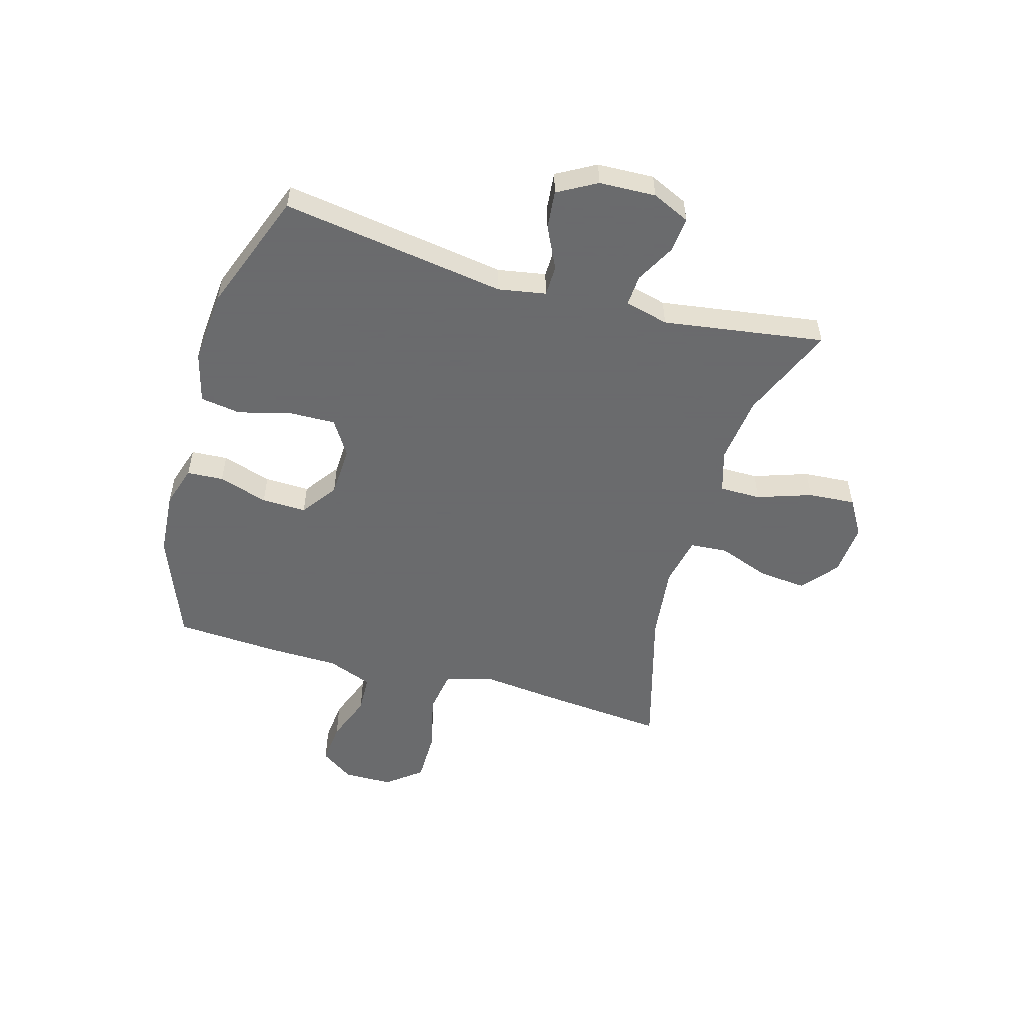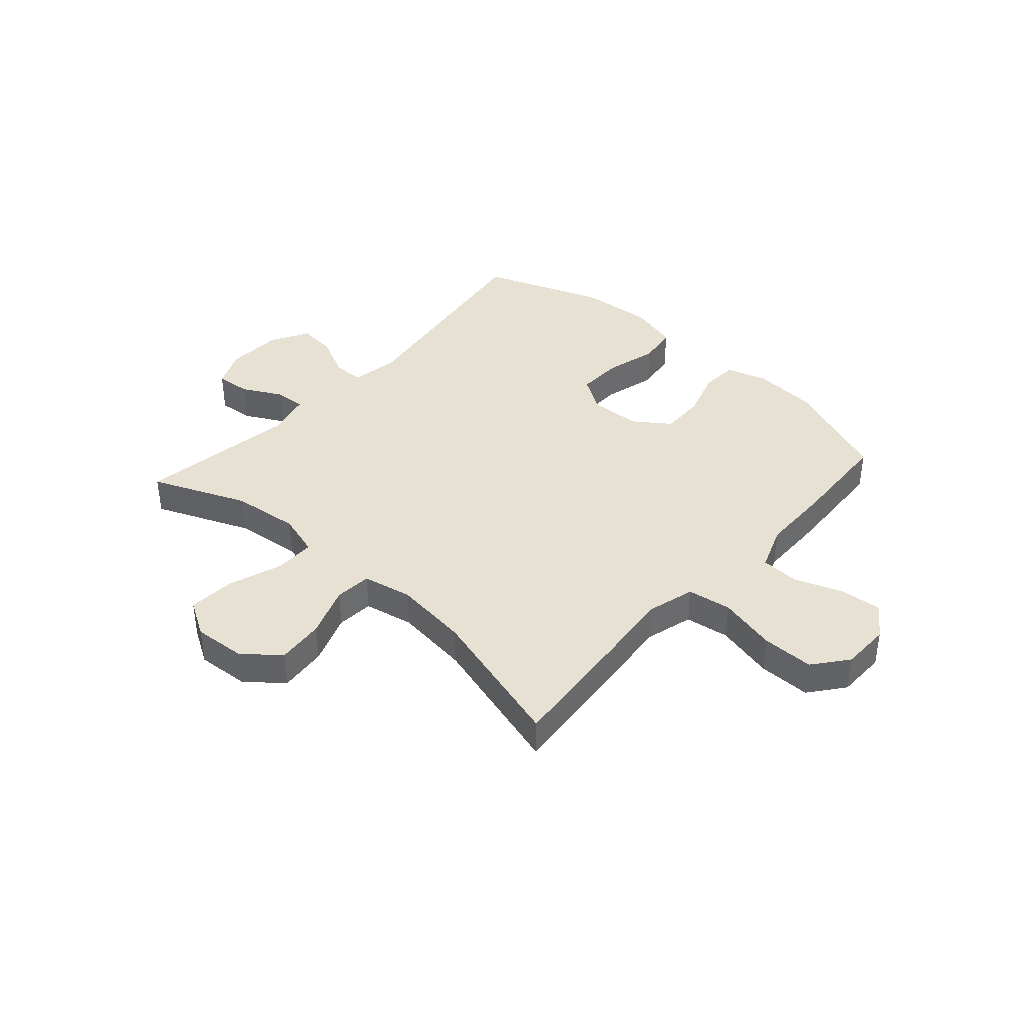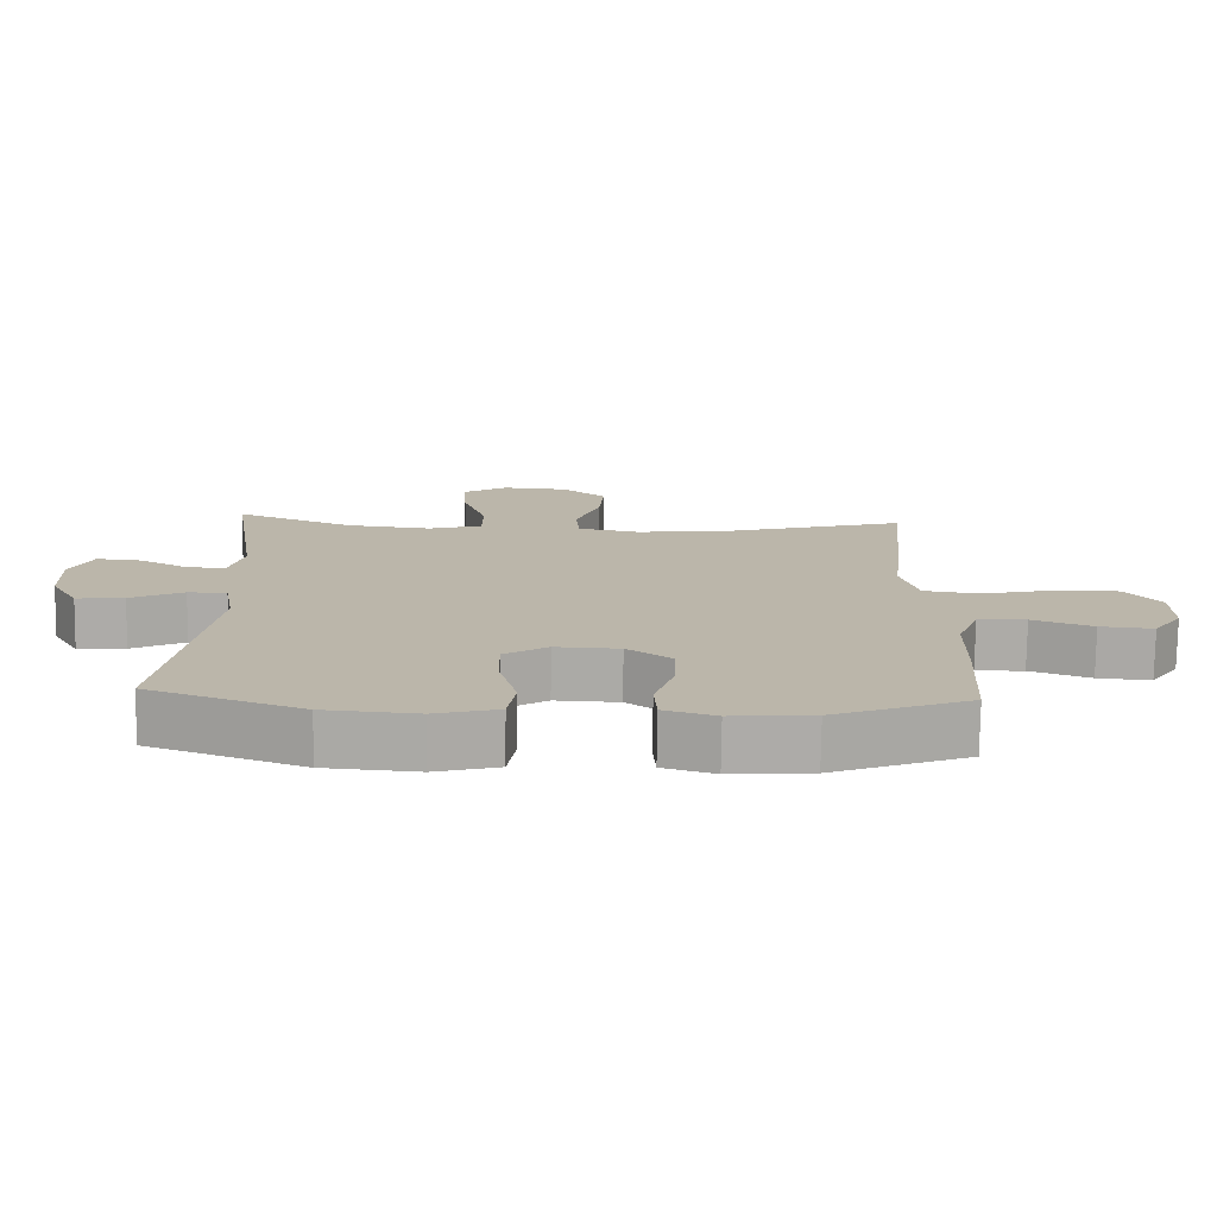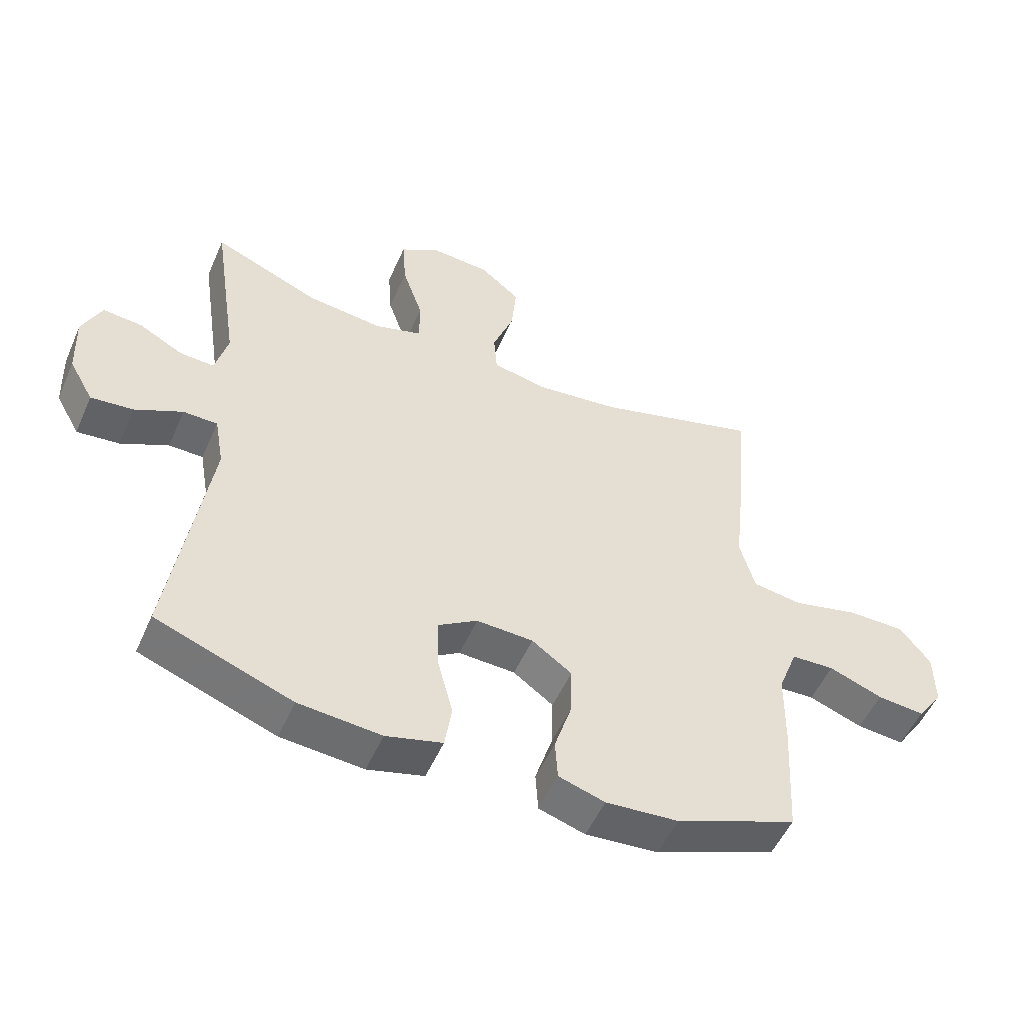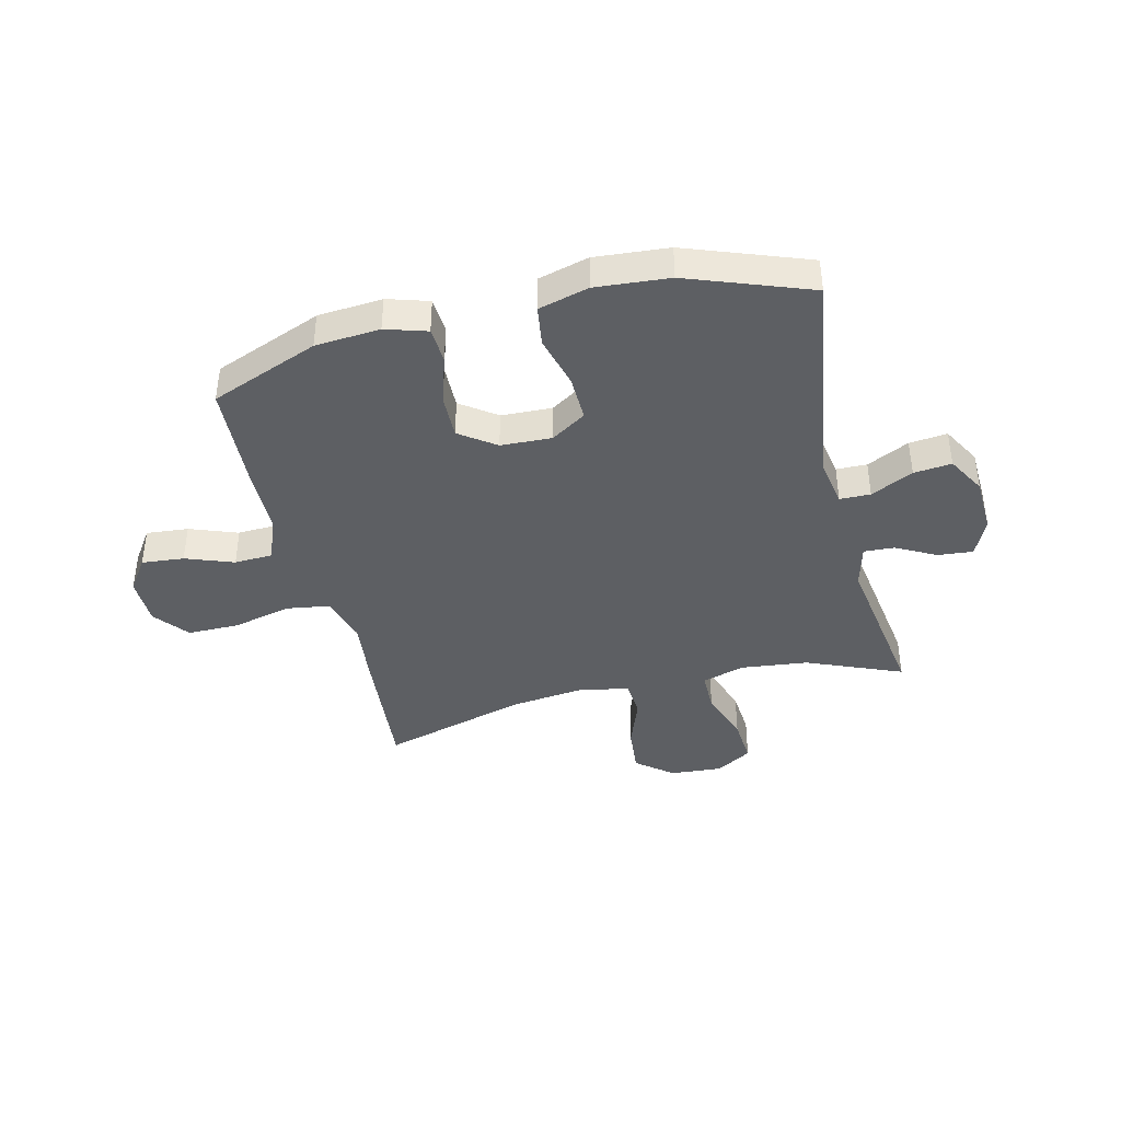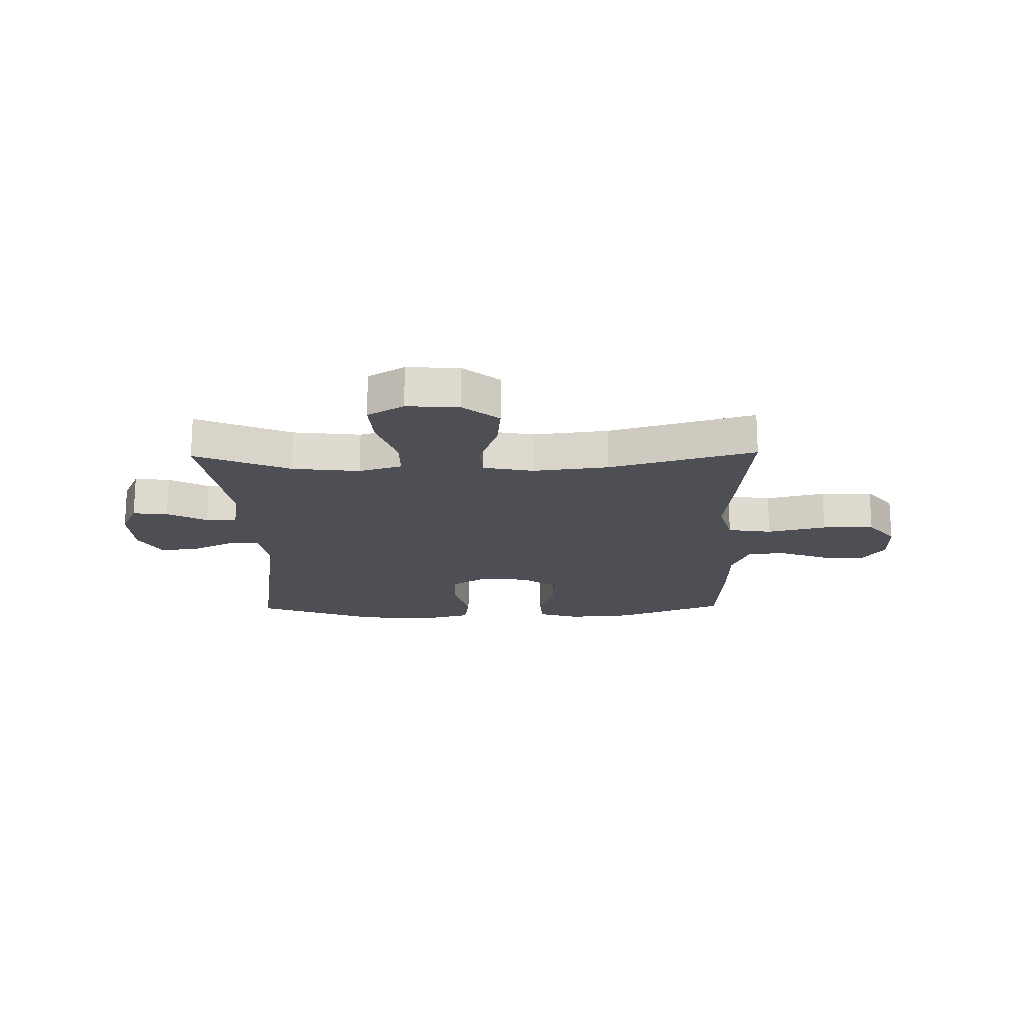
<metadata>
{"format":"obj","ext":"obj","renderer":"f3d","projection":"perspective","resolution":1024,"background":"white","views":[{"elev":-53.2,"azim":-106.0,"up":"+Y"},{"elev":39.6,"azim":41.8,"up":"+Y"},{"elev":-76.2,"azim":-0.8,"up":"+Z"},{"elev":-52.5,"azim":-23.5,"up":"+Z"},{"elev":-40.4,"azim":-166.2,"up":"+Y"},{"elev":-18.4,"azim":1.1,"up":"+Y"}]}
</metadata>
<code>
v -0.5 0.07 -0.5
v -0.44 0.07 -0.099
v -0.455 0.07 -0.014
v -0.51 0.07 -0.013
v -0.586 0.07 -0.05
v -0.654 0.07 -0.057
v -0.693 0.07 0.012
v -0.697 0.07 0.113
v -0.666 0.07 0.181
v -0.603 0.07 0.175
v -0.532 0.07 0.137
v -0.477 0.07 0.134
v -0.457 0.07 0.212
v -0.5 0.07 0.5
v -0.33 0.07 0.429
v -0.209 0.07 0.415
v -0.132 0.07 0.438
v -0.132 0.07 0.512
v -0.165 0.07 0.609
v -0.171 0.07 0.693
v -0.106 0.07 0.732
v -0.012 0.07 0.725
v 0.052 0.07 0.673
v 0.044 0.07 0.587
v 0.01 0.07 0.495
v 0.015 0.07 0.428
v 0.104 0.07 0.41
v 0.239 0.07 0.426
v 0.5 0.07 0.5
v 0.479 0.07 0.27
v 0.465 0.07 0.141
v 0.489 0.07 0.054
v 0.568 0.07 0.042
v 0.673 0.07 0.067
v 0.766 0.07 0.067
v 0.815 0.07 0.005
v 0.816 0.07 -0.083
v 0.775 0.07 -0.142
v 0.699 0.07 -0.135
v 0.613 0.07 -0.103
v 0.544 0.07 -0.106
v 0.513 0.07 -0.187
v 0.511 0.07 -0.31
v 0.5 0.07 -0.5
v 0.306 0.07 -0.576
v 0.19 0.07 -0.585
v 0.116 0.07 -0.562
v 0.112 0.07 -0.497
v 0.14 0.07 -0.409
v 0.142 0.07 -0.329
v 0.078 0.07 -0.283
v -0.013 0.07 -0.279
v -0.076 0.07 -0.319
v -0.074 0.07 -0.401
v -0.049 0.07 -0.496
v -0.06 0.07 -0.568
v -0.15 0.07 -0.592
v -0.282 0.07 -0.581
v -0.5 0 -0.5
v -0.44 0 -0.099
v -0.455 0 -0.014
v -0.51 0 -0.013
v -0.586 0 -0.05
v -0.654 0 -0.057
v -0.693 0 0.012
v -0.697 0 0.113
v -0.666 0 0.181
v -0.603 0 0.175
v -0.532 0 0.137
v -0.477 0 0.134
v -0.457 0 0.212
v -0.5 0 0.5
v -0.33 0 0.429
v -0.209 0 0.415
v -0.132 0 0.438
v -0.132 0 0.512
v -0.165 0 0.609
v -0.171 0 0.693
v -0.106 0 0.732
v -0.012 0 0.725
v 0.052 0 0.673
v 0.044 0 0.587
v 0.01 0 0.495
v 0.015 0 0.428
v 0.104 0 0.41
v 0.239 0 0.426
v 0.5 0 0.5
v 0.479 0 0.27
v 0.465 0 0.141
v 0.489 0 0.054
v 0.568 0 0.042
v 0.673 0 0.067
v 0.766 0 0.067
v 0.815 0 0.005
v 0.816 0 -0.083
v 0.775 0 -0.142
v 0.699 0 -0.135
v 0.613 0 -0.103
v 0.544 0 -0.106
v 0.513 0 -0.187
v 0.511 0 -0.31
v 0.5 0 -0.5
v 0.306 0 -0.576
v 0.19 0 -0.585
v 0.116 0 -0.562
v 0.112 0 -0.497
v 0.14 0 -0.409
v 0.142 0 -0.329
v 0.078 0 -0.283
v -0.013 0 -0.279
v -0.076 0 -0.319
v -0.074 0 -0.401
v -0.049 0 -0.496
v -0.06 0 -0.568
v -0.15 0 -0.592
v -0.282 0 -0.581
f 58 1 2
f 57 58 2
f 56 57 2
f 55 56 2
f 54 55 2
f 53 54 2 3
f 52 53 3
f 51 52 3
f 47 48 49
f 46 47 49
f 45 46 49
f 44 45 49
f 43 44 49
f 42 43 49
f 41 42 49 50
f 38 39 40
f 37 38 40
f 36 37 40
f 35 36 40
f 34 35 40
f 33 34 40
f 32 33 40 41
f 28 29 30 31
f 27 28 31 32
f 41 50 51
f 32 41 51
f 27 32 51
f 26 27 51
f 23 24 25
f 22 23 25
f 21 22 25
f 20 21 25
f 19 20 25
f 18 19 25
f 13 14 15
f 12 13 15 16
f 9 10 11
f 8 9 11
f 7 8 11
f 6 7 11
f 5 6 11
f 4 5 11
f 3 4 11 12
f 12 16 17
f 3 12 17
f 51 3 17
f 26 51 17
f 17 18 25 26
f 60 59 116
f 60 116 115
f 60 115 114
f 60 114 113
f 60 113 112
f 61 60 112 111
f 61 111 110
f 61 110 109
f 107 106 105
f 107 105 104
f 107 104 103
f 107 103 102
f 107 102 101
f 107 101 100
f 108 107 100 99
f 98 97 96
f 98 96 95
f 98 95 94
f 98 94 93
f 98 93 92
f 98 92 91
f 99 98 91 90
f 89 88 87 86
f 90 89 86 85
f 109 108 99
f 109 99 90
f 109 90 85
f 109 85 84
f 83 82 81
f 83 81 80
f 83 80 79
f 83 79 78
f 83 78 77
f 83 77 76
f 73 72 71
f 74 73 71 70
f 69 68 67
f 69 67 66
f 69 66 65
f 69 65 64
f 69 64 63
f 69 63 62
f 70 69 62 61
f 75 74 70
f 75 70 61
f 75 61 109
f 75 109 84
f 84 83 76 75
f 1 59 60 2
f 2 60 61 3
f 3 61 62 4
f 4 62 63 5
f 5 63 64 6
f 6 64 65 7
f 7 65 66 8
f 8 66 67 9
f 9 67 68 10
f 10 68 69 11
f 11 69 70 12
f 12 70 71 13
f 13 71 72 14
f 14 72 73 15
f 15 73 74 16
f 16 74 75 17
f 17 75 76 18
f 18 76 77 19
f 19 77 78 20
f 20 78 79 21
f 21 79 80 22
f 22 80 81 23
f 23 81 82 24
f 24 82 83 25
f 25 83 84 26
f 26 84 85 27
f 27 85 86 28
f 28 86 87 29
f 29 87 88 30
f 30 88 89 31
f 31 89 90 32
f 32 90 91 33
f 33 91 92 34
f 34 92 93 35
f 35 93 94 36
f 36 94 95 37
f 37 95 96 38
f 38 96 97 39
f 39 97 98 40
f 40 98 99 41
f 41 99 100 42
f 42 100 101 43
f 43 101 102 44
f 44 102 103 45
f 45 103 104 46
f 46 104 105 47
f 47 105 106 48
f 48 106 107 49
f 49 107 108 50
f 50 108 109 51
f 51 109 110 52
f 52 110 111 53
f 53 111 112 54
f 54 112 113 55
f 55 113 114 56
f 56 114 115 57
f 57 115 116 58
f 58 116 59 1

</code>
